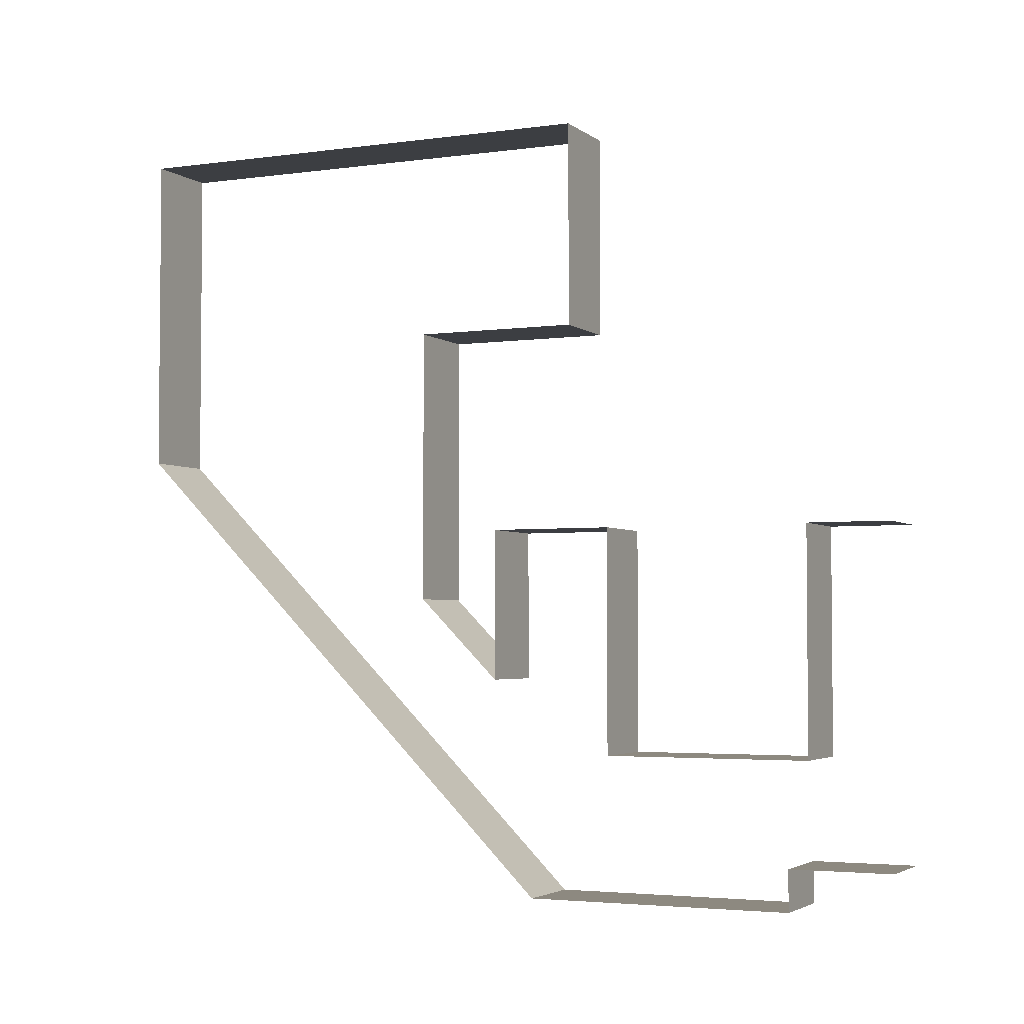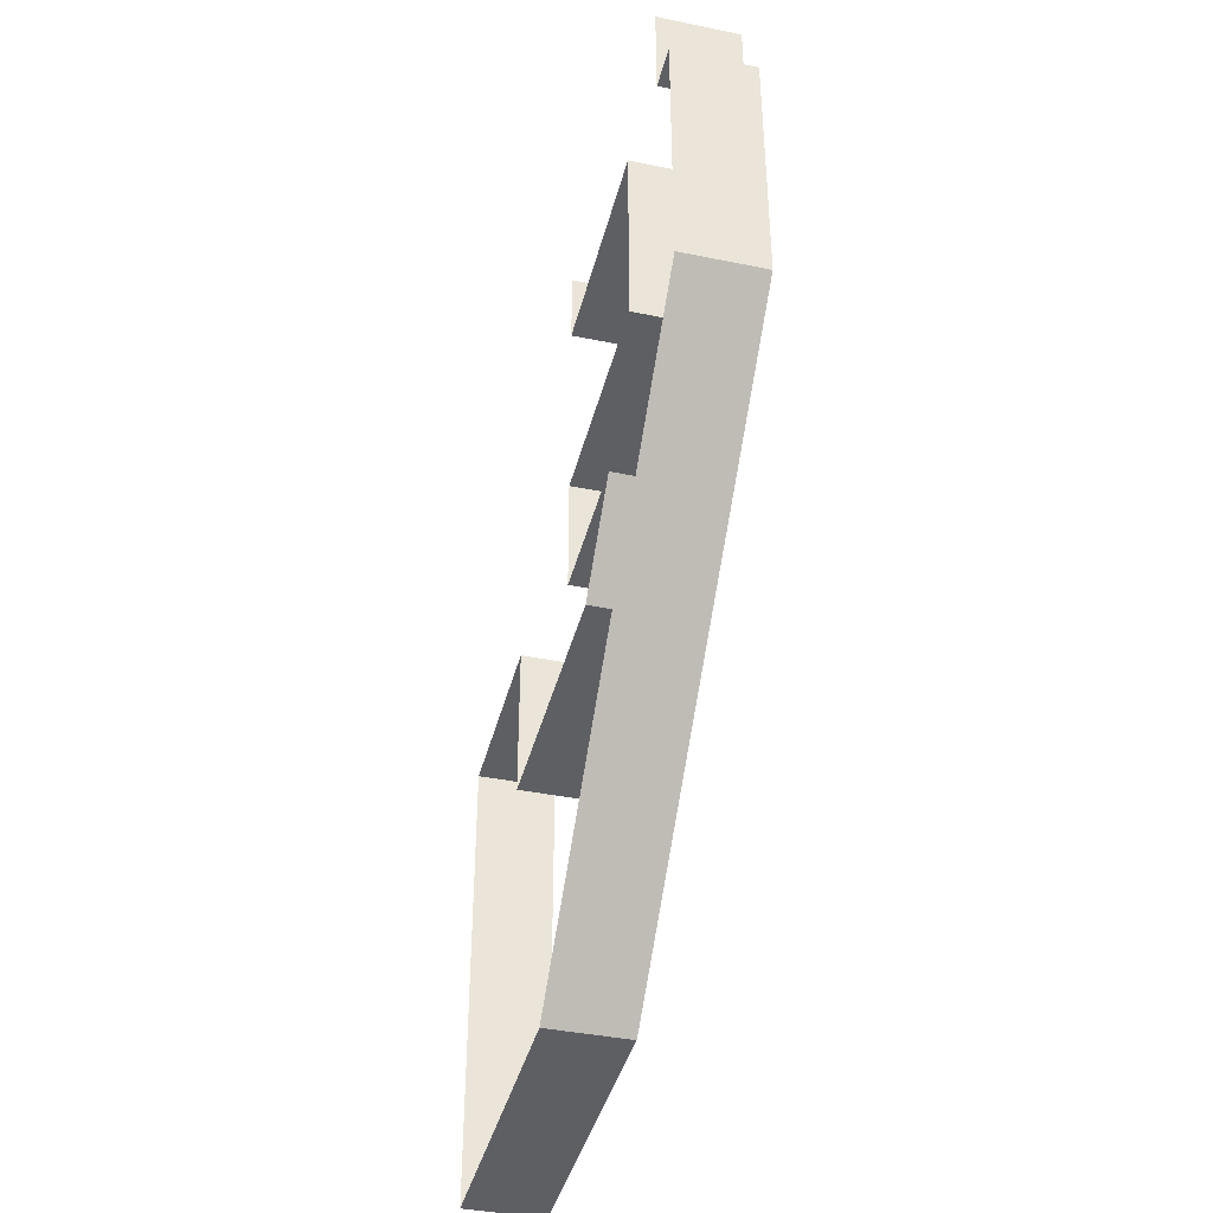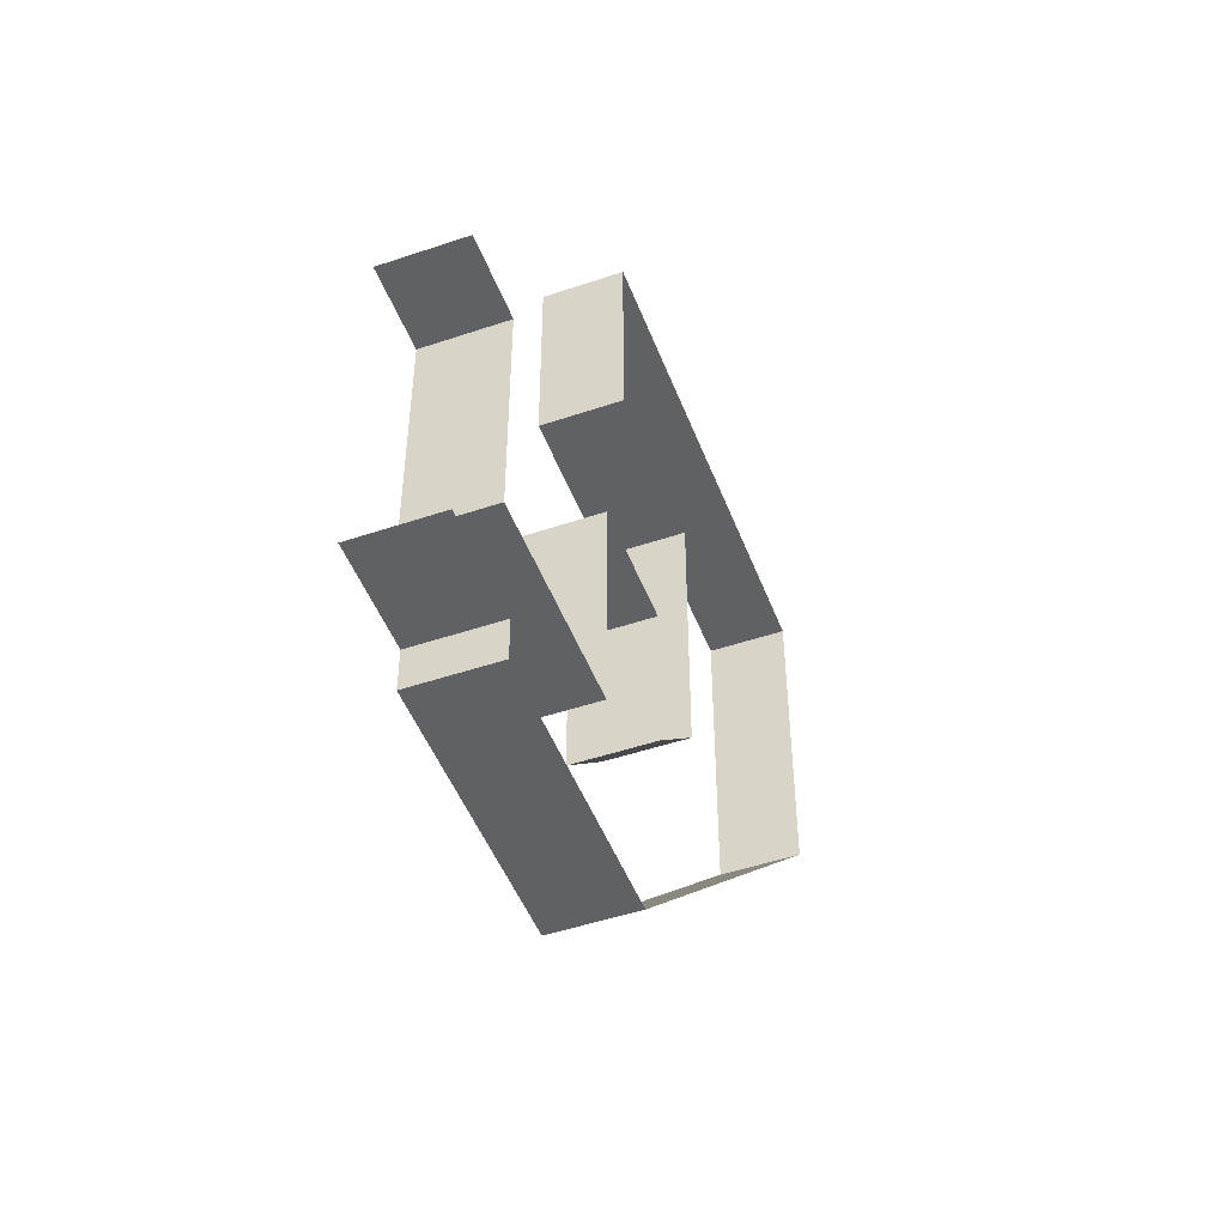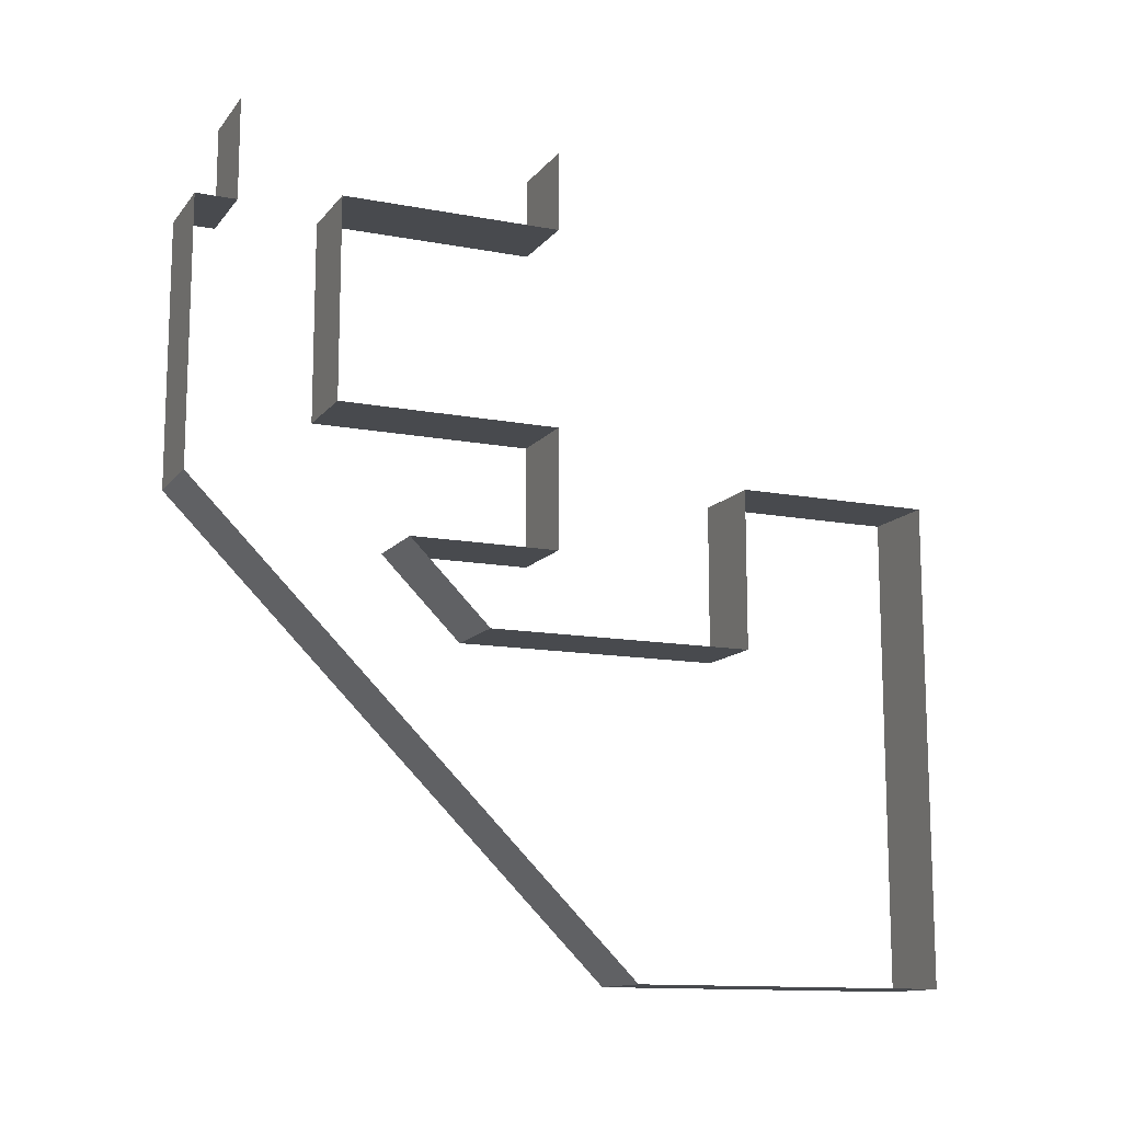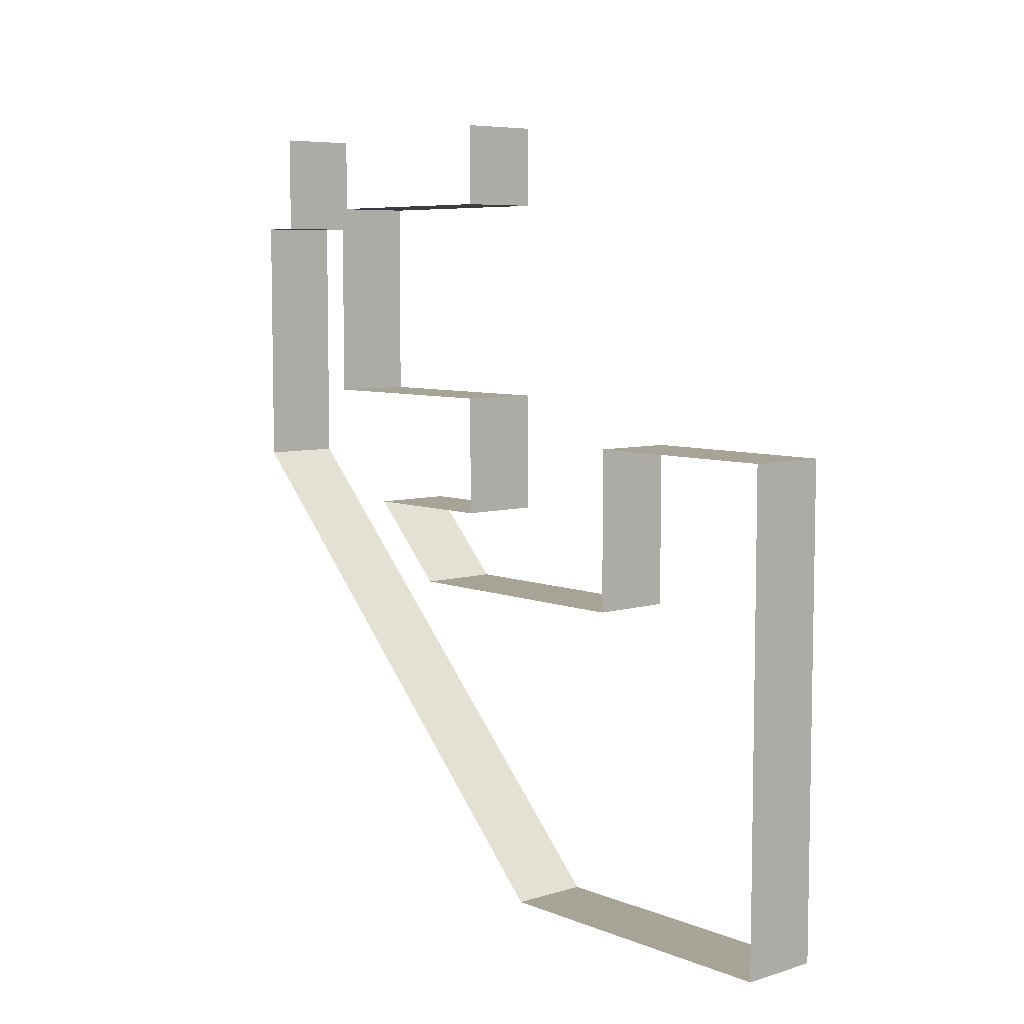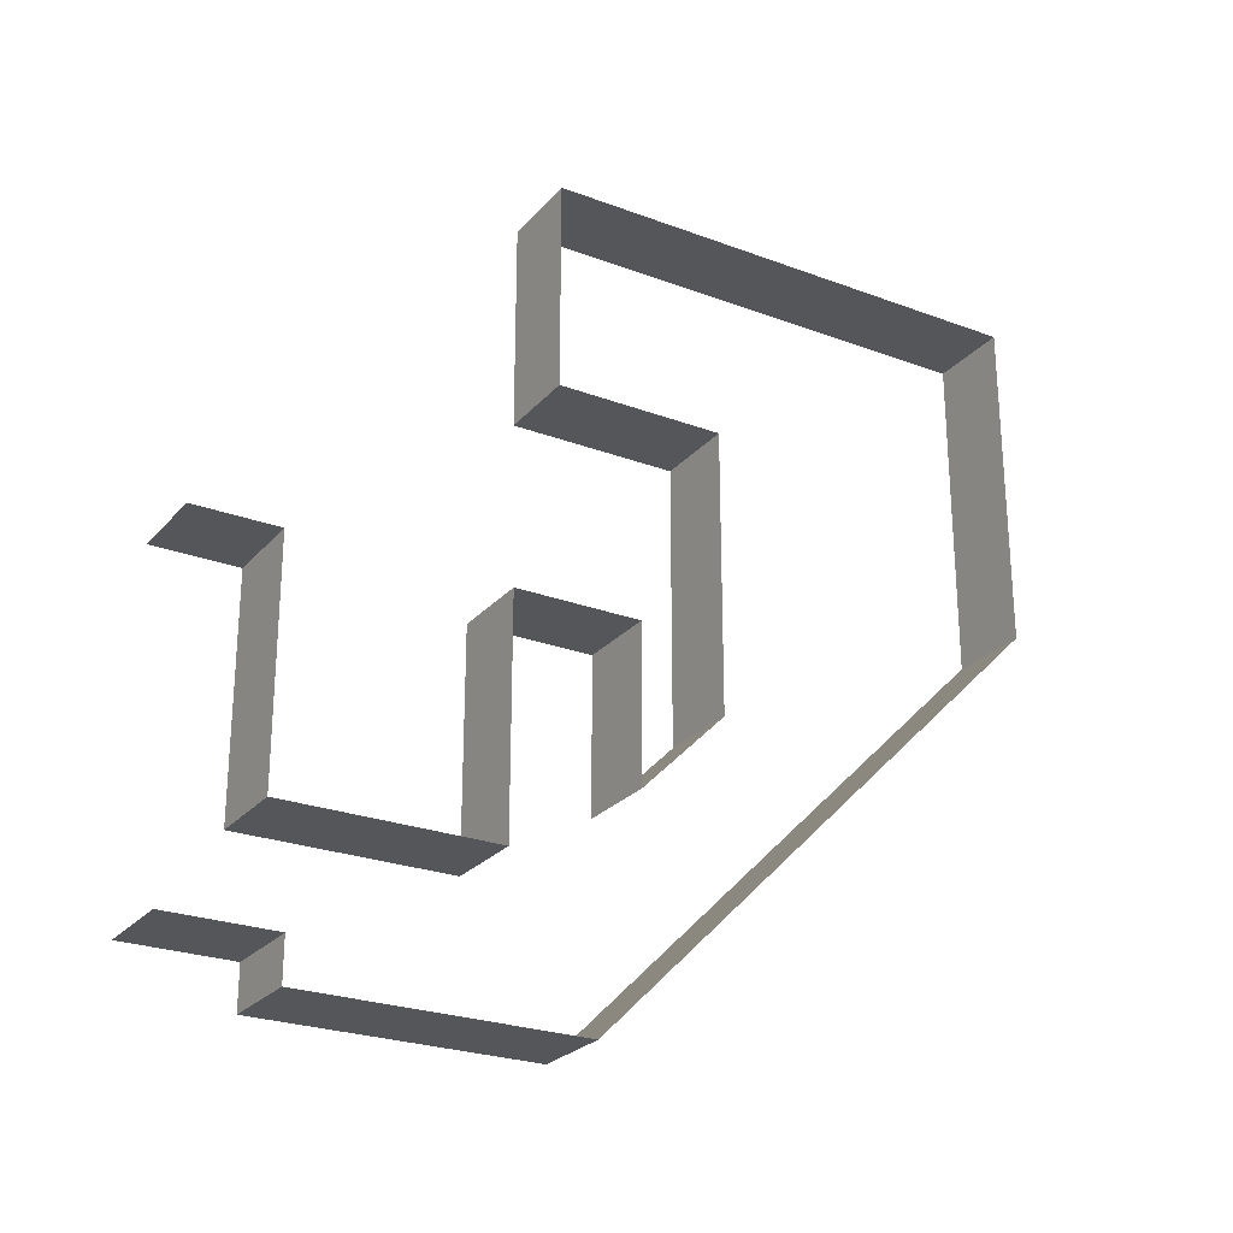
<metadata>
{"format":"obj","ext":"obj","renderer":"f3d","projection":"perspective","resolution":1024,"background":"white","views":[{"elev":-3.4,"azim":115.0,"up":"+Z"},{"elev":-40.7,"azim":166.0,"up":"+Y"},{"elev":-48.6,"azim":-159.4,"up":"+Z"},{"elev":-12.9,"azim":-113.5,"up":"+Y"},{"elev":6.7,"azim":-41.1,"up":"+Y"},{"elev":-25.5,"azim":-121.0,"up":"+Z"}]}
</metadata>
<code>
v 0.1 -0.1 0
v 0.1 0 0
v 0 0 0
v 0 -0.1 0
v 0.1 -0.1 0
v 0 -0.1 0
v 0 -0.1 -0.275
v 0.1 -0.1 -0.275
v 0 -0.35 -0.275
v 0.1 -0.35 -0.275
v 0.1 -0.35 0
v 0 -0.35 0
v 0.1 -0.1 -0.275
v 0.1 -0.35 -0.275
v 0 -0.35 -0.275
v 0 -0.1 -0.275
v 0.1 -0.5 0
v 0.1 -0.35 0
v 0 -0.35 0
v 0 -0.5 0
v 0.1 -0.5 0
v 0 -0.5 0
v 0 -0.5 -0.185
v 0.1 -0.5 -0.185
v 0.1 -0.6 0.25
v 0 -0.6 0.25
v 0 -0.6 -0.085
v 0.1 -0.6 -0.085
v 0 -0.4 0.25
v 0 -0.6 0.25
v 0.1 -0.6 0.25
v 0.1 -0.4 0.25
v 0 -0.4 0.5
v 0 -1 0.5
v 0.1 -1 0.5
v 0.1 -0.4 0.5
v 0 -0.4 0.5
v 0.1 -0.4 0.5
v 0.1 -0.4 0.25
v 0 -0.4 0.25
v 0.1 -0.125 -0.4
v 0.1 0 -0.4
v 0 0 -0.4
v 0 -0.125 -0.4
v 0.1 -0.125 -0.4
v 0 -0.125 -0.4
v 0 -0.125 -0.45
v 0.1 -0.125 -0.45
v 0 -0.45 -0.45
v 0 -0.125 -0.45
v 0.1 -0.125 -0.45
v 0.1 -0.45 -0.45
v 0 -1 0.5
v 0 -1 0.1
v 0.1 -1 0.1
v 0.1 -1 0.5
v 0 -0.6 -0.08501
v 0.1 -0.6 -0.08501
v 0.1 -0.5 -0.185
v 0 -0.5 -0.185
v 0 -1 0.1
v 0 -0.45 -0.45
v 0.1 -0.45 -0.45
v 0.1 -1 0.1
g mesh7152158
f 1 2 3
f 3 4 1
f 5 6 7
f 7 8 5
g mesh7152160
f 9 11 10
f 11 9 12
g mesh7152161
f 13 15 14
f 15 13 16
g mesh7152163
f 17 18 19
f 19 20 17
f 21 22 23
f 23 24 21
g mesh7152165
f 25 27 26
f 27 25 28
g mesh7152166
f 29 31 30
f 31 29 32
g mesh7152168
f 33 34 35
f 35 36 33
f 37 38 39
f 39 40 37
g mesh7152170
f 41 43 42
f 43 41 44
f 45 47 46
f 47 45 48
g mesh7152172
f 49 50 51
f 51 52 49
g mesh7152174
f 53 54 55
f 55 56 53
g mesh7152176
f 57 58 59
f 59 60 57
f 61 62 63
f 63 64 61

</code>
